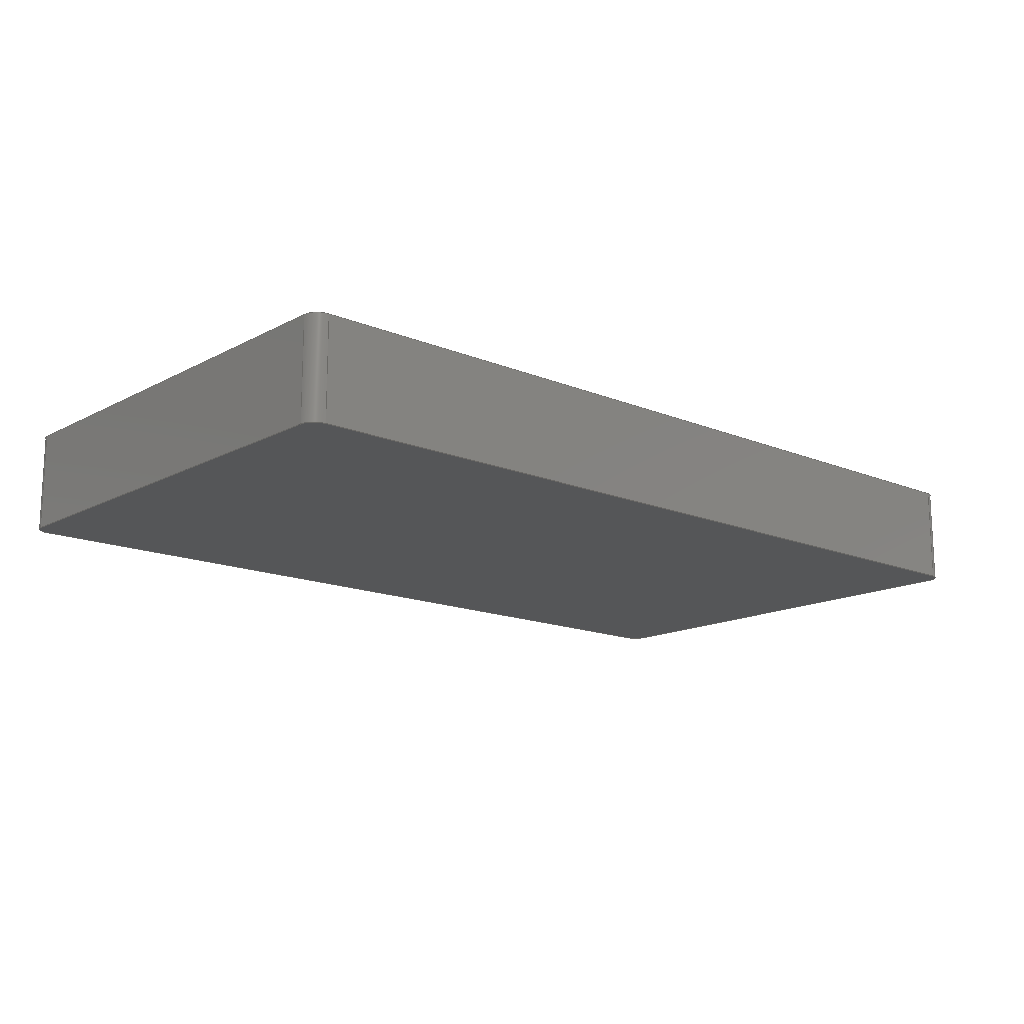
<metadata>
{"format":"step","ext":"step","renderer":"f3d","projection":"perspective","resolution":1024,"background":"white","views":[{"elev":-15.1,"azim":-41.6,"up":"+Z"}]}
</metadata>
<code>
ISO-10303-21;
DATA;
#1 = ORIENTED_EDGE ( 'NONE', *, *, #236, .T. ) ;
#2 = CARTESIAN_POINT ( 'NONE',  ( 0, 9.7, 0 ) ) ;
#3 = ORIENTED_EDGE ( 'NONE', *, *, #338, .T. ) ;
#4 = AXIS2_PLACEMENT_3D ( 'NONE', #257, #223, #248 ) ;
#5 = CARTESIAN_POINT ( 'NONE',  ( 18, 0, 2 ) ) ;
#6 = LINE ( 'NONE', #37, #119 ) ;
#7 = LINE ( 'NONE', #106, #70 ) ;
#8 = EDGE_CURVE ( 'NONE', #184, #303, #121, .T. ) ;
#9 = CYLINDRICAL_SURFACE ( 'NONE', #295, 0.3 ) ;
#10 = DIRECTION ( 'NONE',  ( 1, 0, 0 ) ) ;
#11 = PLANE ( 'NONE',  #310 ) ;
#12 = DIRECTION ( 'NONE',  ( -1, 0, -0 ) ) ;
#13 = DIRECTION ( 'NONE',  ( -0, -0, 1 ) ) ;
#14 = EDGE_LOOP ( 'NONE', ( #231, #191, #100, #41, #214, #3, #211, #178 ) ) ;
#15 = ORIENTED_EDGE ( 'NONE', *, *, #236, .F. ) ;
#16 = CIRCLE ( 'NONE', #165, 0.3 ) ;
#17 =( LENGTH_UNIT ( ) NAMED_UNIT ( * ) SI_UNIT ( .MILLI., .METRE. ) );
#18 =( NAMED_UNIT ( * ) PLANE_ANGLE_UNIT ( ) SI_UNIT ( $, .RADIAN. ) );
#19 = EDGE_CURVE ( 'NONE', #72, #333, #104, .T. ) ;
#20 = AXIS2_PLACEMENT_3D ( 'NONE', #292, #195, #169 ) ;
#21 = EDGE_CURVE ( 'NONE', #131, #340, #221, .T. ) ;
#22 = DIRECTION ( 'NONE',  ( -1, 0, 0 ) ) ;
#23 = ORIENTED_EDGE ( 'NONE', *, *, #196, .F. ) ;
#24 = EDGE_LOOP ( 'NONE', ( #337, #120, #220, #92 ) ) ;
#25 = DIRECTION ( 'NONE',  ( -0, -1, -0 ) ) ;
#26 = CIRCLE ( 'NONE', #102, 0.3 ) ;
#27 = ORIENTED_EDGE ( 'NONE', *, *, #126, .F. ) ;
#28 = VECTOR ( 'NONE', #193, 1000 ) ;
#29 = CARTESIAN_POINT ( 'NONE',  ( 0.3, 10, 2 ) ) ;
#30 = CARTESIAN_POINT ( 'NONE',  ( 0, 0, 0 ) ) ;
#31 = PLANE ( 'NONE',  #153 ) ;
#32 = DIRECTION ( 'NONE',  ( -1, 0, 0 ) ) ;
#33 = PLANE ( 'NONE',  #232 ) ;
#34 = DIRECTION ( 'NONE',  ( 0, 0, -1 ) ) ;
#35 = CARTESIAN_POINT ( 'NONE',  ( 17.7, 10, 2 ) ) ;
#36 = CARTESIAN_POINT ( 'NONE',  ( 18, 0.3, 2 ) ) ;
#37 = CARTESIAN_POINT ( 'NONE',  ( 0, 10, 0 ) ) ;
#38 = EDGE_CURVE ( 'NONE', #131, #279, #266, .T. ) ;
#39 = PRODUCT_DEFINITION_SHAPE ( 'NONE', 'NONE',  #258 ) ;
#40 = VERTEX_POINT ( 'NONE', #78 ) ;
#41 = ORIENTED_EDGE ( 'NONE', *, *, #130, .T. ) ;
#42 = SURFACE_STYLE_USAGE ( .BOTH. , #305 ) ;
#43 = FACE_OUTER_BOUND ( 'NONE', #183, .T. ) ;
#44 =( GEOMETRIC_REPRESENTATION_CONTEXT ( 3 ) GLOBAL_UNCERTAINTY_ASSIGNED_CONTEXT ( ( #298 ) ) GLOBAL_UNIT_ASSIGNED_CONTEXT ( ( #228, #18, #110 ) ) REPRESENTATION_CONTEXT ( 'NONE', 'WORKASPACE' ) );
#45 = ORIENTED_EDGE ( 'NONE', *, *, #52, .F. ) ;
#46 = ORIENTED_EDGE ( 'NONE', *, *, #79, .T. ) ;
#47 = EDGE_LOOP ( 'NONE', ( #313, #262, #45, #124 ) ) ;
#48 = CARTESIAN_POINT ( 'NONE',  ( 0, 0, 2 ) ) ;
#49 = CARTESIAN_POINT ( 'NONE',  ( 17.7, 0.3, 0 ) ) ;
#50 = ORIENTED_EDGE ( 'NONE', *, *, #52, .T. ) ;
#51 = DIRECTION ( 'NONE',  ( 0, 0, -1 ) ) ;
#52 = EDGE_CURVE ( 'NONE', #279, #90, #302, .T. ) ;
#53 = AXIS2_PLACEMENT_3D ( 'NONE', #177, #122, #94 ) ;
#54 = VECTOR ( 'NONE', #247, 1000 ) ;
#55 = CARTESIAN_POINT ( 'NONE',  ( 0.3, 0.3, 0 ) ) ;
#56 = CARTESIAN_POINT ( 'NONE',  ( 18, 9.7, 0 ) ) ;
#57 = DIRECTION ( 'NONE',  ( -1, -0, -0 ) ) ;
#58 = DIRECTION ( 'NONE',  ( 0, 0, -1 ) ) ;
#59 = DIRECTION ( 'NONE',  ( 0, 1, 0 ) ) ;
#60 = EDGE_CURVE ( 'NONE', #72, #184, #274, .T. ) ;
#61 = CARTESIAN_POINT ( 'NONE',  ( 0.3, 10, 0 ) ) ;
#62 = FACE_OUTER_BOUND ( 'NONE', #264, .T. ) ;
#63 = VERTEX_POINT ( 'NONE', #137 ) ;
#64 = ORIENTED_EDGE ( 'NONE', *, *, #338, .F. ) ;
#65 =( NAMED_UNIT ( * ) SI_UNIT ( $, .STERADIAN. ) SOLID_ANGLE_UNIT ( ) );
#66 = DIRECTION ( 'NONE',  ( -0, -0, 1 ) ) ;
#67 = PRODUCT_DEFINITION_FORMATION_WITH_SPECIFIED_SOURCE ( 'ANY', '', #202, .NOT_KNOWN. ) ;
#68 = VECTOR ( 'NONE', #13, 1000 ) ;
#69 = VECTOR ( 'NONE', #317, 1000 ) ;
#70 = VECTOR ( 'NONE', #108, 1000 ) ;
#71 = EDGE_LOOP ( 'NONE', ( #15, #237, #27, #50, #253, #312, #285, #342 ) ) ;
#72 = VERTEX_POINT ( 'NONE', #296 ) ;
#73 = APPLICATION_PROTOCOL_DEFINITION ( 'draft international standard', 'automotive_design', 1998, #339 ) ;
#74 = VERTEX_POINT ( 'NONE', #244 ) ;
#75 = VERTEX_POINT ( 'NONE', #56 ) ;
#76 = APPLICATION_PROTOCOL_DEFINITION ( 'draft international standard', 'automotive_design', 1998, #323 ) ;
#77 = DIRECTION ( 'NONE',  ( 0, 0, -1 ) ) ;
#78 = CARTESIAN_POINT ( 'NONE',  ( 17.7, 10, 0 ) ) ;
#79 = EDGE_CURVE ( 'NONE', #303, #252, #7, .T. ) ;
#80 = DIRECTION ( 'NONE',  ( -1, 0, 0 ) ) ;
#81 = CARTESIAN_POINT ( 'NONE',  ( 0.3, 9.7, 2 ) ) ;
#82 = CARTESIAN_POINT ( 'NONE',  ( 17.7, 0, 0 ) ) ;
#83 = CARTESIAN_POINT ( 'NONE',  ( 18, 0.3, 0 ) ) ;
#84 = DIRECTION ( 'NONE',  ( 0, 1, 0 ) ) ;
#85 = SURFACE_STYLE_FILL_AREA ( #174 ) ;
#86 = EDGE_CURVE ( 'NONE', #340, #158, #271, .T. ) ;
#87 = DIRECTION ( 'NONE',  ( -1, 0, -0 ) ) ;
#88 = CARTESIAN_POINT ( 'NONE',  ( 0.3, 0.3, 2 ) ) ;
#89 = FACE_OUTER_BOUND ( 'NONE', #71, .T. ) ;
#90 = VERTEX_POINT ( 'NONE', #82 ) ;
#91 = FILL_AREA_STYLE ('',( #115 ) ) ;
#92 = ORIENTED_EDGE ( 'NONE', *, *, #160, .T. ) ;
#93 = ADVANCED_FACE ( 'NONE', ( #272 ), #226, .F. ) ;
#94 = DIRECTION ( 'NONE',  ( -1, 0, 0 ) ) ;
#95 = DIRECTION ( 'NONE',  ( 0, 0, -1 ) ) ;
#96 = PRESENTATION_LAYER_ASSIGNMENT (  '', '', ( #254 ) ) ;
#97 = COLOUR_RGB ( '',0.502, 0.502, 0.502 ) ;
#98 = ORIENTED_EDGE ( 'NONE', *, *, #332, .F. ) ;
#99 = ORIENTED_EDGE ( 'NONE', *, *, #8, .F. ) ;
#100 = ORIENTED_EDGE ( 'NONE', *, *, #304, .T. ) ;
#101 = DIRECTION ( 'NONE',  ( -1, 0, 0 ) ) ;
#102 = AXIS2_PLACEMENT_3D ( 'NONE', #142, #138, #300 ) ;
#103 = AXIS2_PLACEMENT_3D ( 'NONE', #222, #322, #80 ) ;
#104 = LINE ( 'NONE', #321, #336 ) ;
#105 = DIRECTION ( 'NONE',  ( -1, 0, 0 ) ) ;
#106 = CARTESIAN_POINT ( 'NONE',  ( 0.3, 10, 2 ) ) ;
#107 = LINE ( 'NONE', #269, #268 ) ;
#108 = DIRECTION ( 'NONE',  ( -0, -0, 1 ) ) ;
#109 = LINE ( 'NONE', #299, #255 ) ;
#110 =( NAMED_UNIT ( * ) SI_UNIT ( $, .STERADIAN. ) SOLID_ANGLE_UNIT ( ) );
#111 = CARTESIAN_POINT ( 'NONE',  ( 18, 9.7, 2 ) ) ;
#112 = EDGE_CURVE ( 'NONE', #208, #90, #139, .T. ) ;
#113 = SURFACE_SIDE_STYLE ('',( #85 ) ) ;
#114 = CARTESIAN_POINT ( 'NONE',  ( 0, 10, 2 ) ) ;
#115 = FILL_AREA_STYLE_COLOUR ( '', #181 ) ;
#116 = EDGE_LOOP ( 'NONE', ( #261, #216, #287, #23 ) ) ;
#117 = VECTOR ( 'NONE', #66, 1000 ) ;
#118 = EDGE_CURVE ( 'NONE', #40, #75, #259, .T. ) ;
#119 = VECTOR ( 'NONE', #281, 1000 ) ;
#120 = ORIENTED_EDGE ( 'NONE', *, *, #286, .T. ) ;
#121 = CIRCLE ( 'NONE', #319, 0.3 ) ;
#122 = DIRECTION ( 'NONE',  ( 0, 0, -1 ) ) ;
#123 = PRODUCT_RELATED_PRODUCT_CATEGORY ( 'part', '', ( #202 ) ) ;
#124 = ORIENTED_EDGE ( 'NONE', *, *, #38, .F. ) ;
#125 = MANIFOLD_SOLID_BREP ( 'Fillet1', #233 ) ;
#126 = EDGE_CURVE ( 'NONE', #279, #75, #256, .T. ) ;
#127 = EDGE_LOOP ( 'NONE', ( #186, #148, #1, #46 ) ) ;
#128 = ORIENTED_EDGE ( 'NONE', *, *, #160, .F. ) ;
#129 = DIRECTION ( 'NONE',  ( 0, 0, -1 ) ) ;
#130 = EDGE_CURVE ( 'NONE', #252, #72, #197, .T. ) ;
#131 = VERTEX_POINT ( 'NONE', #36 ) ;
#132 = AXIS2_PLACEMENT_3D ( 'NONE', #155, #260, #187 ) ;
#133 = CARTESIAN_POINT ( 'NONE',  ( 18, 0.3, 2 ) ) ;
#134 = MECHANICAL_DESIGN_GEOMETRIC_PRESENTATION_REPRESENTATION (  '', ( #335 ), #44 ) ;
#135 = VECTOR ( 'NONE', #291, 1000 ) ;
#136 = FACE_OUTER_BOUND ( 'NONE', #127, .T. ) ;
#137 = CARTESIAN_POINT ( 'NONE',  ( 0.3, 0, 2 ) ) ;
#138 = DIRECTION ( 'NONE',  ( -0, -0, 1 ) ) ;
#139 = LINE ( 'NONE', #30, #219 ) ;
#140 = CARTESIAN_POINT ( 'NONE',  ( 0, 0, 2 ) ) ;
#141 = ADVANCED_FACE ( 'NONE', ( #62 ), #144, .T. ) ;
#142 = CARTESIAN_POINT ( 'NONE',  ( 0.3, 0.3, 2 ) ) ;
#143 = DIRECTION ( 'NONE',  ( 1, 0, 0 ) ) ;
#144 = CYLINDRICAL_SURFACE ( 'NONE', #167, 0.3 ) ;
#145 = LINE ( 'NONE', #111, #68 ) ;
#146 = VERTEX_POINT ( 'NONE', #199 ) ;
#147 = EDGE_CURVE ( 'NONE', #63, #74, #171, .T. ) ;
#148 = ORIENTED_EDGE ( 'NONE', *, *, #196, .T. ) ;
#149 = PRESENTATION_STYLE_ASSIGNMENT (( #42 ) ) ;
#150 = CIRCLE ( 'NONE', #4, 0.3 ) ;
#151 = SURFACE_STYLE_USAGE ( .BOTH. , #113 ) ;
#152 = DIRECTION ( 'NONE',  ( 0, 0, -1 ) ) ;
#153 = AXIS2_PLACEMENT_3D ( 'NONE', #243, #324, #330 ) ;
#154 = ADVANCED_FACE ( 'NONE', ( #218 ), #11, .F. ) ;
#155 = CARTESIAN_POINT ( 'NONE',  ( 0, 0, 0 ) ) ;
#156 = CARTESIAN_POINT ( 'NONE',  ( 0.3, 9.7, 0 ) ) ;
#157 = ORIENTED_EDGE ( 'NONE', *, *, #19, .F. ) ;
#158 = VERTEX_POINT ( 'NONE', #227 ) ;
#159 =( LENGTH_UNIT ( ) NAMED_UNIT ( * ) SI_UNIT ( .MILLI., .METRE. ) );
#160 = EDGE_CURVE ( 'NONE', #63, #208, #109, .T. ) ;
#161 = DIRECTION ( 'NONE',  ( 0, -0, 1 ) ) ;
#162 = DIRECTION ( 'NONE',  ( 0, 0, -1 ) ) ;
#163 = ORIENTED_EDGE ( 'NONE', *, *, #308, .F. ) ;
#164 =( GEOMETRIC_REPRESENTATION_CONTEXT ( 3 ) GLOBAL_UNCERTAINTY_ASSIGNED_CONTEXT ( ( #250 ) ) GLOBAL_UNIT_ASSIGNED_CONTEXT ( ( #159, #284, #185 ) ) REPRESENTATION_CONTEXT ( 'NONE', 'WORKASPACE' ) );
#165 = AXIS2_PLACEMENT_3D ( 'NONE', #55, #34, #168 ) ;
#166 = FILL_AREA_STYLE_COLOUR ( '', #97 ) ;
#167 = AXIS2_PLACEMENT_3D ( 'NONE', #88, #51, #101 ) ;
#168 = DIRECTION ( 'NONE',  ( -1, 0, 0 ) ) ;
#169 = DIRECTION ( 'NONE',  ( 0, 0, 1 ) ) ;
#170 = CARTESIAN_POINT ( 'NONE',  ( 0, 0.3, 2 ) ) ;
#171 = LINE ( 'NONE', #140, #54 ) ;
#172 = DIRECTION ( 'NONE',  ( -0, -0, 1 ) ) ;
#173 = CARTESIAN_POINT ( 'NONE',  ( 18, 9.7, 2 ) ) ;
#174 = FILL_AREA_STYLE ('',( #166 ) ) ;
#175 = AXIS2_PLACEMENT_3D ( 'NONE', #325, #246, #32 ) ;
#176 = ORIENTED_EDGE ( 'NONE', *, *, #79, .F. ) ;
#177 = CARTESIAN_POINT ( 'NONE',  ( 17.7, 0.3, 2 ) ) ;
#178 = ORIENTED_EDGE ( 'NONE', *, *, #238, .T. ) ;
#179 = DIRECTION ( 'NONE',  ( 0, 0, -1 ) ) ;
#180 = ADVANCED_FACE ( 'NONE', ( #289 ), #33, .F. ) ;
#181 = COLOUR_RGB ( '',0.7922, 0.8196, 0.9333 ) ;
#182 = AXIS2_PLACEMENT_3D ( 'NONE', #49, #162, #241 ) ;
#183 = EDGE_LOOP ( 'NONE', ( #306, #176, #99, #206 ) ) ;
#184 = VERTEX_POINT ( 'NONE', #2 ) ;
#185 =( NAMED_UNIT ( * ) SI_UNIT ( $, .STERADIAN. ) SOLID_ANGLE_UNIT ( ) );
#186 = ORIENTED_EDGE ( 'NONE', *, *, #304, .F. ) ;
#187 = DIRECTION ( 'NONE',  ( 1, 0, 0 ) ) ;
#188 = EDGE_CURVE ( 'NONE', #184, #146, #328, .T. ) ;
#189 = EDGE_LOOP ( 'NONE', ( #288, #311, #320, #316 ) ) ;
#190 = CARTESIAN_POINT ( 'NONE',  ( 0.3, 0, 0 ) ) ;
#191 = ORIENTED_EDGE ( 'NONE', *, *, #86, .T. ) ;
#192 = DIRECTION ( 'NONE',  ( 0, 0, -1 ) ) ;
#193 = DIRECTION ( 'NONE',  ( 0, 0, -1 ) ) ;
#194 = PLANE ( 'NONE',  #204 ) ;
#195 = DIRECTION ( 'NONE',  ( -1, 0, 0 ) ) ;
#196 = EDGE_CURVE ( 'NONE', #158, #40, #265, .T. ) ;
#197 = CIRCLE ( 'NONE', #283, 0.3 ) ;
#198 = LINE ( 'NONE', #114, #309 ) ;
#199 = CARTESIAN_POINT ( 'NONE',  ( 0, 0.3, 0 ) ) ;
#200 = PRESENTATION_STYLE_ASSIGNMENT (( #151 ) ) ;
#201 = CARTESIAN_POINT ( 'NONE',  ( 0, 0.3, 2 ) ) ;
#202 = PRODUCT ( 'I18', 'I18', '', ( #217 ) ) ;
#203 = MECHANICAL_DESIGN_GEOMETRIC_PRESENTATION_REPRESENTATION (  '', ( #254 ), #164 ) ;
#204 = AXIS2_PLACEMENT_3D ( 'NONE', #230, #307, #12 ) ;
#205 = VECTOR ( 'NONE', #192, 1000 ) ;
#206 = ORIENTED_EDGE ( 'NONE', *, *, #60, .F. ) ;
#207 = SURFACE_STYLE_FILL_AREA ( #91 ) ;
#208 = VERTEX_POINT ( 'NONE', #190 ) ;
#209 = CARTESIAN_POINT ( 'NONE',  ( 17.7, 9.7, 2 ) ) ;
#210 = ADVANCED_FACE ( 'NONE', ( #251 ), #9, .T. ) ;
#211 = ORIENTED_EDGE ( 'NONE', *, *, #147, .T. ) ;
#212 = VECTOR ( 'NONE', #59, 1000 ) ;
#213 = ORIENTED_EDGE ( 'NONE', *, *, #188, .T. ) ;
#214 = ORIENTED_EDGE ( 'NONE', *, *, #19, .T. ) ;
#215 = PRODUCT_DEFINITION_CONTEXT ( 'detailed design', #323, 'design' ) ;
#216 = ORIENTED_EDGE ( 'NONE', *, *, #263, .F. ) ;
#217 = PRODUCT_CONTEXT ( 'NONE', #339, 'mechanical' ) ;
#218 = FACE_OUTER_BOUND ( 'NONE', #280, .T. ) ;
#219 = VECTOR ( 'NONE', #10, 1000 ) ;
#220 = ORIENTED_EDGE ( 'NONE', *, *, #147, .F. ) ;
#221 = LINE ( 'NONE', #5, #135 ) ;
#222 = CARTESIAN_POINT ( 'NONE',  ( 17.7, 9.7, 0 ) ) ;
#223 = DIRECTION ( 'NONE',  ( -0, -0, 1 ) ) ;
#224 = CARTESIAN_POINT ( 'NONE',  ( 0, 9.7, 2 ) ) ;
#225 = DIRECTION ( 'NONE',  ( 0, 0, -1 ) ) ;
#226 = PLANE ( 'NONE',  #20 ) ;
#227 = CARTESIAN_POINT ( 'NONE',  ( 17.7, 10, 2 ) ) ;
#228 =( LENGTH_UNIT ( ) NAMED_UNIT ( * ) SI_UNIT ( .MILLI., .METRE. ) );
#229 = DIRECTION ( 'NONE',  ( -0, -0, 1 ) ) ;
#230 = CARTESIAN_POINT ( 'NONE',  ( 0, 0, 0 ) ) ;
#231 = ORIENTED_EDGE ( 'NONE', *, *, #21, .T. ) ;
#232 = AXIS2_PLACEMENT_3D ( 'NONE', #239, #84, #161 ) ;
#233 = CLOSED_SHELL ( 'NONE', ( #154, #180, #93, #318, #327, #249, #210, #341, #141, #267 ) ) ;
#234 = ORIENTED_EDGE ( 'NONE', *, *, #60, .T. ) ;
#235 =( NAMED_UNIT ( * ) PLANE_ANGLE_UNIT ( ) SI_UNIT ( $, .RADIAN. ) );
#236 = EDGE_CURVE ( 'NONE', #40, #303, #6, .T. ) ;
#237 = ORIENTED_EDGE ( 'NONE', *, *, #118, .T. ) ;
#238 = EDGE_CURVE ( 'NONE', #74, #131, #150, .T. ) ;
#239 = CARTESIAN_POINT ( 'NONE',  ( 0, 0, 2 ) ) ;
#240 = AXIS2_PLACEMENT_3D ( 'NONE', #273, #179, #87 ) ;
#241 = DIRECTION ( 'NONE',  ( -1, 0, 0 ) ) ;
#242 = PRESENTATION_LAYER_ASSIGNMENT (  '', '', ( #335 ) ) ;
#243 = CARTESIAN_POINT ( 'NONE',  ( 0, 10, 2 ) ) ;
#244 = CARTESIAN_POINT ( 'NONE',  ( 17.7, 0, 2 ) ) ;
#245 = FACE_OUTER_BOUND ( 'NONE', #47, .T. ) ;
#246 = DIRECTION ( 'NONE',  ( -0, -0, 1 ) ) ;
#247 = DIRECTION ( 'NONE',  ( 1, 0, 0 ) ) ;
#248 = DIRECTION ( 'NONE',  ( -1, 0, 0 ) ) ;
#249 = ADVANCED_FACE ( 'NONE', ( #89 ), #194, .T. ) ;
#250 = UNCERTAINTY_MEASURE_WITH_UNIT (LENGTH_MEASURE( 1e-05 ), #159, 'distance_accuracy_value', 'NONE');
#251 = FACE_OUTER_BOUND ( 'NONE', #116, .T. ) ;
#252 = VERTEX_POINT ( 'NONE', #29 ) ;
#253 = ORIENTED_EDGE ( 'NONE', *, *, #112, .F. ) ;
#254 = STYLED_ITEM ( 'NONE', ( #149 ), #315 ) ;
#255 = VECTOR ( 'NONE', #77, 1000 ) ;
#256 = LINE ( 'NONE', #301, #212 ) ;
#257 = CARTESIAN_POINT ( 'NONE',  ( 17.7, 0.3, 2 ) ) ;
#258 = PRODUCT_DEFINITION ( 'UNKNOWN', '', #67, #215 ) ;
#259 = CIRCLE ( 'NONE', #103, 0.3 ) ;
#260 = DIRECTION ( 'NONE',  ( 0, 0, 1 ) ) ;
#261 = ORIENTED_EDGE ( 'NONE', *, *, #86, .F. ) ;
#262 = ORIENTED_EDGE ( 'NONE', *, *, #286, .F. ) ;
#263 = EDGE_CURVE ( 'NONE', #75, #340, #145, .T. ) ;
#264 = EDGE_LOOP ( 'NONE', ( #64, #163, #98, #128 ) ) ;
#265 = LINE ( 'NONE', #35, #270 ) ;
#266 = LINE ( 'NONE', #133, #205 ) ;
#267 = ADVANCED_FACE ( 'NONE', ( #43 ), #326, .T. ) ;
#268 = VECTOR ( 'NONE', #229, 1000 ) ;
#269 = CARTESIAN_POINT ( 'NONE',  ( 17.7, 0, 2 ) ) ;
#270 = VECTOR ( 'NONE', #129, 1000 ) ;
#271 = CIRCLE ( 'NONE', #175, 0.3 ) ;
#272 = FACE_OUTER_BOUND ( 'NONE', #189, .T. ) ;
#273 = CARTESIAN_POINT ( 'NONE',  ( 0, 0, 2 ) ) ;
#274 = LINE ( 'NONE', #224, #28 ) ;
#275 = PLANE ( 'NONE',  #240 ) ;
#276 = CARTESIAN_POINT ( 'NONE',  ( 0, 0, 0 ) ) ;
#277 = DIRECTION ( 'NONE',  ( -1, 0, 0 ) ) ;
#278 = CYLINDRICAL_SURFACE ( 'NONE', #53, 0.3 ) ;
#279 = VERTEX_POINT ( 'NONE', #83 ) ;
#280 = EDGE_LOOP ( 'NONE', ( #213, #290, #157, #234 ) ) ;
#281 = DIRECTION ( 'NONE',  ( -1, -0, -0 ) ) ;
#282 = AXIS2_PLACEMENT_3D ( 'NONE', #81, #152, #105 ) ;
#283 = AXIS2_PLACEMENT_3D ( 'NONE', #329, #172, #277 ) ;
#284 =( NAMED_UNIT ( * ) PLANE_ANGLE_UNIT ( ) SI_UNIT ( $, .RADIAN. ) );
#285 = ORIENTED_EDGE ( 'NONE', *, *, #188, .F. ) ;
#286 = EDGE_CURVE ( 'NONE', #90, #74, #107, .T. ) ;
#287 = ORIENTED_EDGE ( 'NONE', *, *, #118, .F. ) ;
#288 = ORIENTED_EDGE ( 'NONE', *, *, #126, .T. ) ;
#289 = FACE_OUTER_BOUND ( 'NONE', #24, .T. ) ;
#290 = ORIENTED_EDGE ( 'NONE', *, *, #308, .T. ) ;
#291 = DIRECTION ( 'NONE',  ( 0, 1, 0 ) ) ;
#292 = CARTESIAN_POINT ( 'NONE',  ( 18, 0, 2 ) ) ;
#293 = UNCERTAINTY_MEASURE_WITH_UNIT (LENGTH_MEASURE( 1e-05 ), #17, 'distance_accuracy_value', 'NONE');
#294 = LINE ( 'NONE', #170, #117 ) ;
#295 = AXIS2_PLACEMENT_3D ( 'NONE', #209, #225, #297 ) ;
#296 = CARTESIAN_POINT ( 'NONE',  ( 0, 9.7, 2 ) ) ;
#297 = DIRECTION ( 'NONE',  ( -1, 0, 0 ) ) ;
#298 = UNCERTAINTY_MEASURE_WITH_UNIT (LENGTH_MEASURE( 1e-05 ), #228, 'distance_accuracy_value', 'NONE');
#299 = CARTESIAN_POINT ( 'NONE',  ( 0.3, 0, 2 ) ) ;
#300 = DIRECTION ( 'NONE',  ( -1, 0, 0 ) ) ;
#301 = CARTESIAN_POINT ( 'NONE',  ( 18, 0, 0 ) ) ;
#302 = CIRCLE ( 'NONE', #182, 0.3 ) ;
#303 = VERTEX_POINT ( 'NONE', #61 ) ;
#304 = EDGE_CURVE ( 'NONE', #158, #252, #198, .T. ) ;
#305 = SURFACE_SIDE_STYLE ('',( #207 ) ) ;
#306 = ORIENTED_EDGE ( 'NONE', *, *, #130, .F. ) ;
#307 = DIRECTION ( 'NONE',  ( 0, 0, -1 ) ) ;
#308 = EDGE_CURVE ( 'NONE', #146, #333, #294, .T. ) ;
#309 = VECTOR ( 'NONE', #57, 1000 ) ;
#310 = AXIS2_PLACEMENT_3D ( 'NONE', #48, #143, #58 ) ;
#311 = ORIENTED_EDGE ( 'NONE', *, *, #263, .T. ) ;
#312 = ORIENTED_EDGE ( 'NONE', *, *, #332, .T. ) ;
#313 = ORIENTED_EDGE ( 'NONE', *, *, #238, .F. ) ;
#314 = SHAPE_DEFINITION_REPRESENTATION ( #39, #315 ) ;
#315 = ADVANCED_BREP_SHAPE_REPRESENTATION ( 'I18', ( #125, #132 ), #334 ) ;
#316 = ORIENTED_EDGE ( 'NONE', *, *, #38, .T. ) ;
#317 = DIRECTION ( 'NONE',  ( -0, -1, -0 ) ) ;
#318 = ADVANCED_FACE ( 'NONE', ( #136 ), #31, .F. ) ;
#319 = AXIS2_PLACEMENT_3D ( 'NONE', #156, #95, #22 ) ;
#320 = ORIENTED_EDGE ( 'NONE', *, *, #21, .F. ) ;
#321 = CARTESIAN_POINT ( 'NONE',  ( 0, 0, 2 ) ) ;
#322 = DIRECTION ( 'NONE',  ( 0, 0, -1 ) ) ;
#323 = APPLICATION_CONTEXT ( 'automotive_design' ) ;
#324 = DIRECTION ( 'NONE',  ( 0, -1, 0 ) ) ;
#325 = CARTESIAN_POINT ( 'NONE',  ( 17.7, 9.7, 2 ) ) ;
#326 = CYLINDRICAL_SURFACE ( 'NONE', #282, 0.3 ) ;
#327 = ADVANCED_FACE ( 'NONE', ( #331 ), #275, .F. ) ;
#328 = LINE ( 'NONE', #276, #69 ) ;
#329 = CARTESIAN_POINT ( 'NONE',  ( 0.3, 9.7, 2 ) ) ;
#330 = DIRECTION ( 'NONE',  ( 0, -0, -1 ) ) ;
#331 = FACE_OUTER_BOUND ( 'NONE', #14, .T. ) ;
#332 = EDGE_CURVE ( 'NONE', #208, #146, #16, .T. ) ;
#333 = VERTEX_POINT ( 'NONE', #201 ) ;
#334 =( GEOMETRIC_REPRESENTATION_CONTEXT ( 3 ) GLOBAL_UNCERTAINTY_ASSIGNED_CONTEXT ( ( #293 ) ) GLOBAL_UNIT_ASSIGNED_CONTEXT ( ( #17, #235, #65 ) ) REPRESENTATION_CONTEXT ( 'NONE', 'WORKASPACE' ) );
#335 = STYLED_ITEM ( 'NONE', ( #200 ), #125 ) ;
#336 = VECTOR ( 'NONE', #25, 1000 ) ;
#337 = ORIENTED_EDGE ( 'NONE', *, *, #112, .T. ) ;
#338 = EDGE_CURVE ( 'NONE', #333, #63, #26, .T. ) ;
#339 = APPLICATION_CONTEXT ( 'automotive_design' ) ;
#340 = VERTEX_POINT ( 'NONE', #173 ) ;
#341 = ADVANCED_FACE ( 'NONE', ( #245 ), #278, .T. ) ;
#342 = ORIENTED_EDGE ( 'NONE', *, *, #8, .T. ) ;
ENDSEC;
END-ISO-10303-21;

</code>
